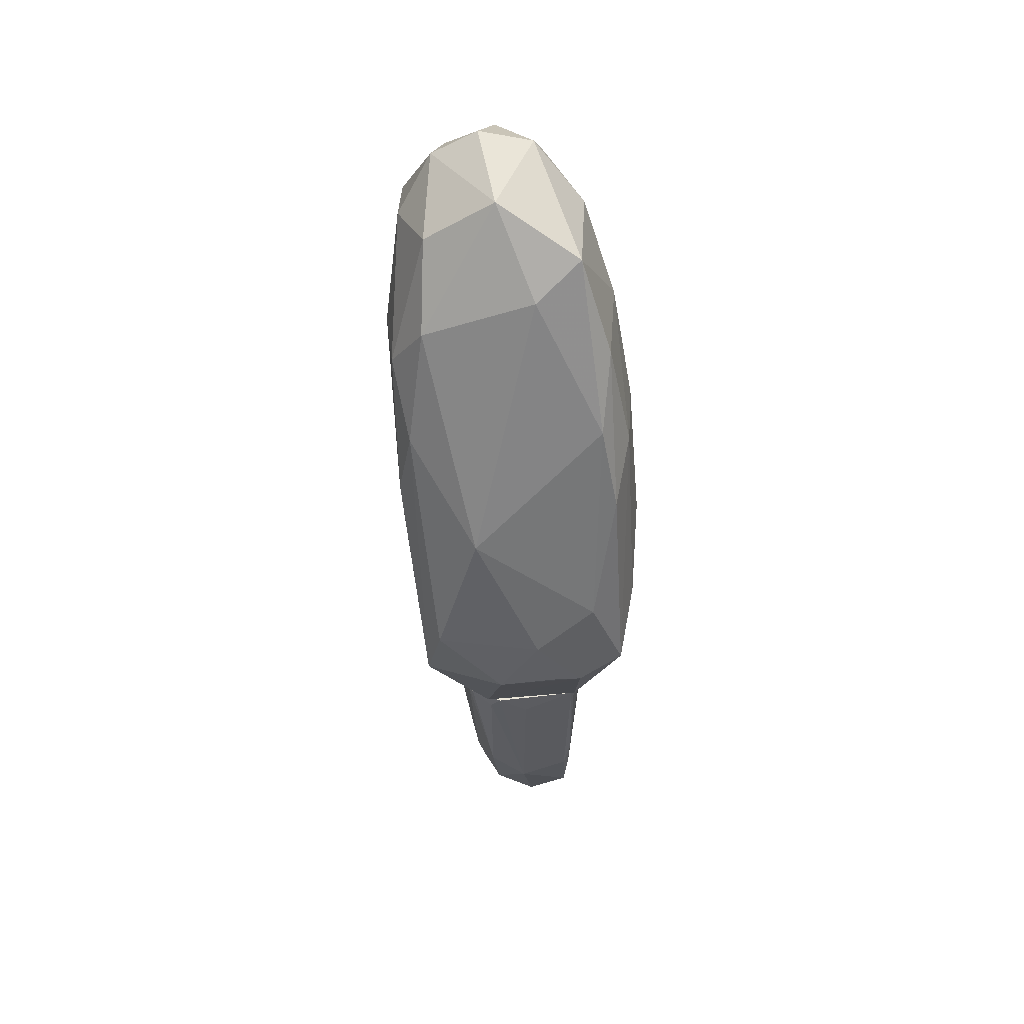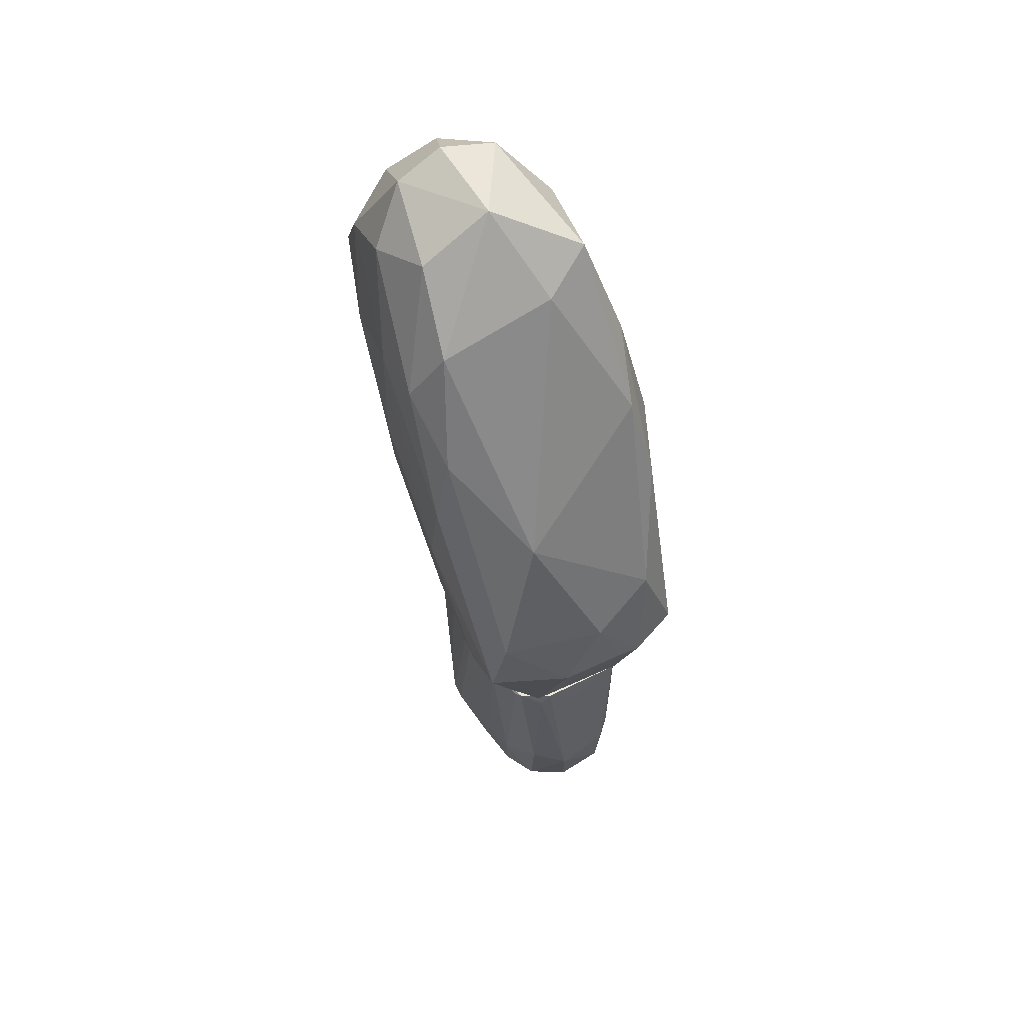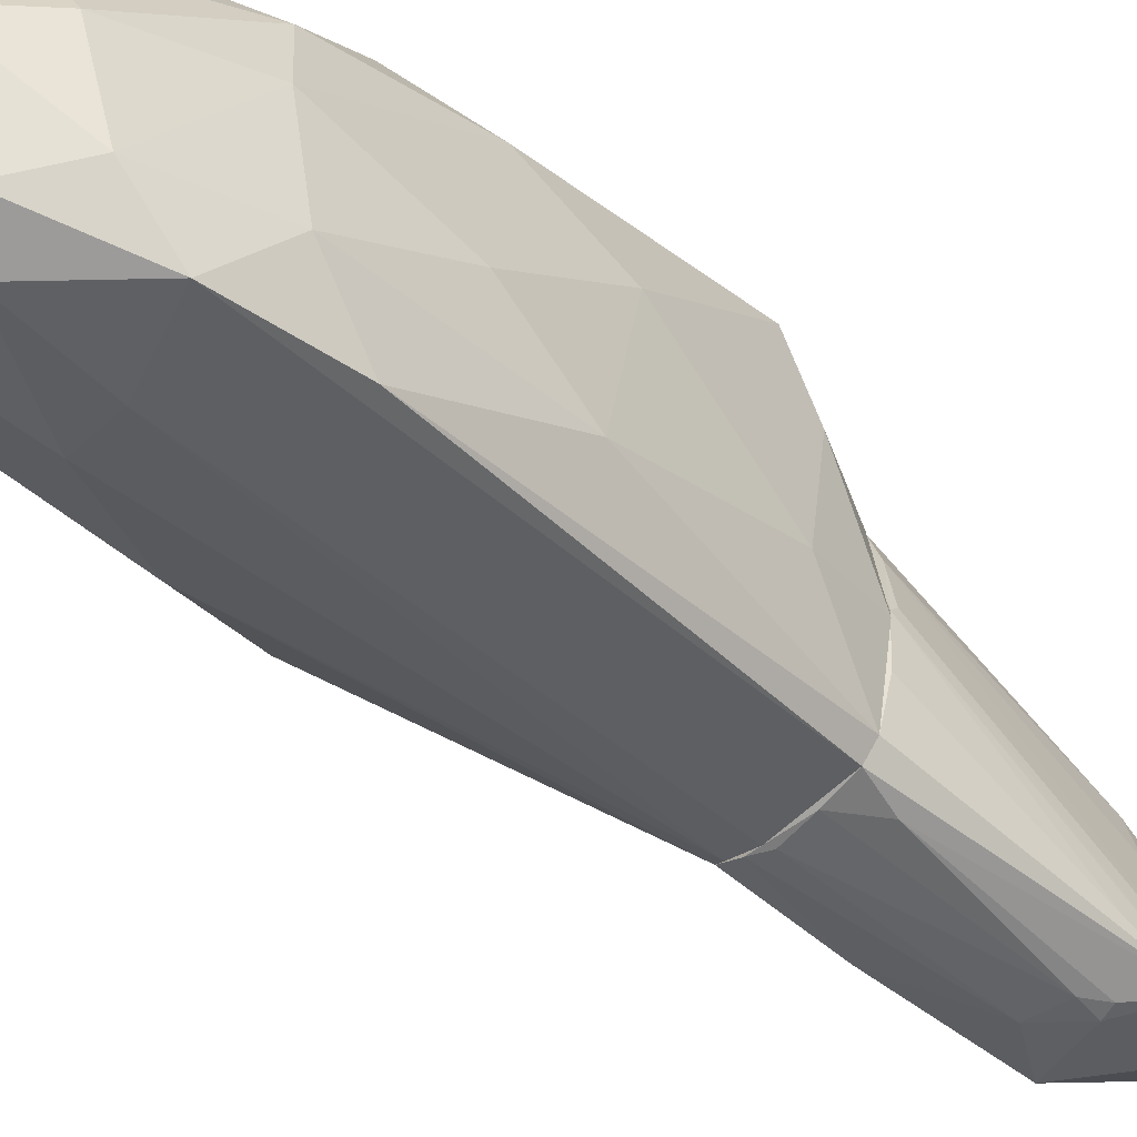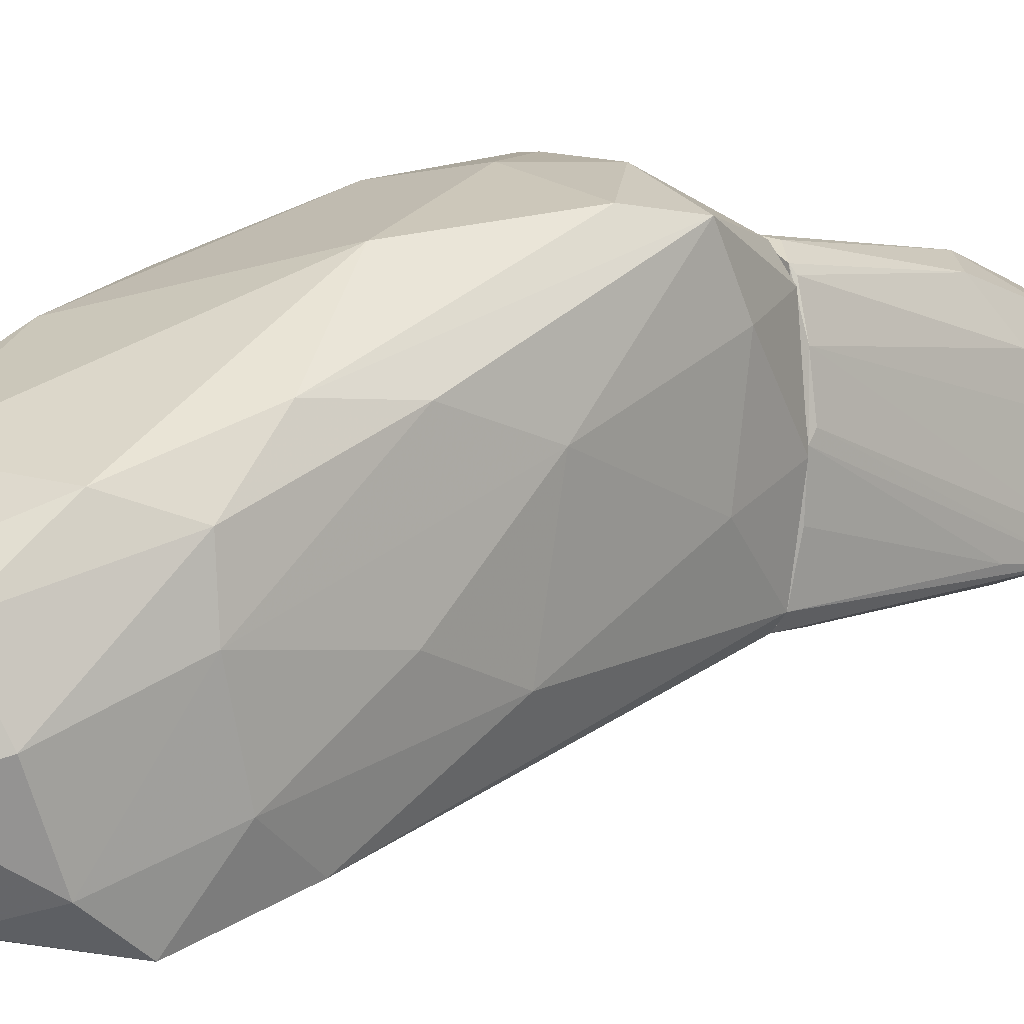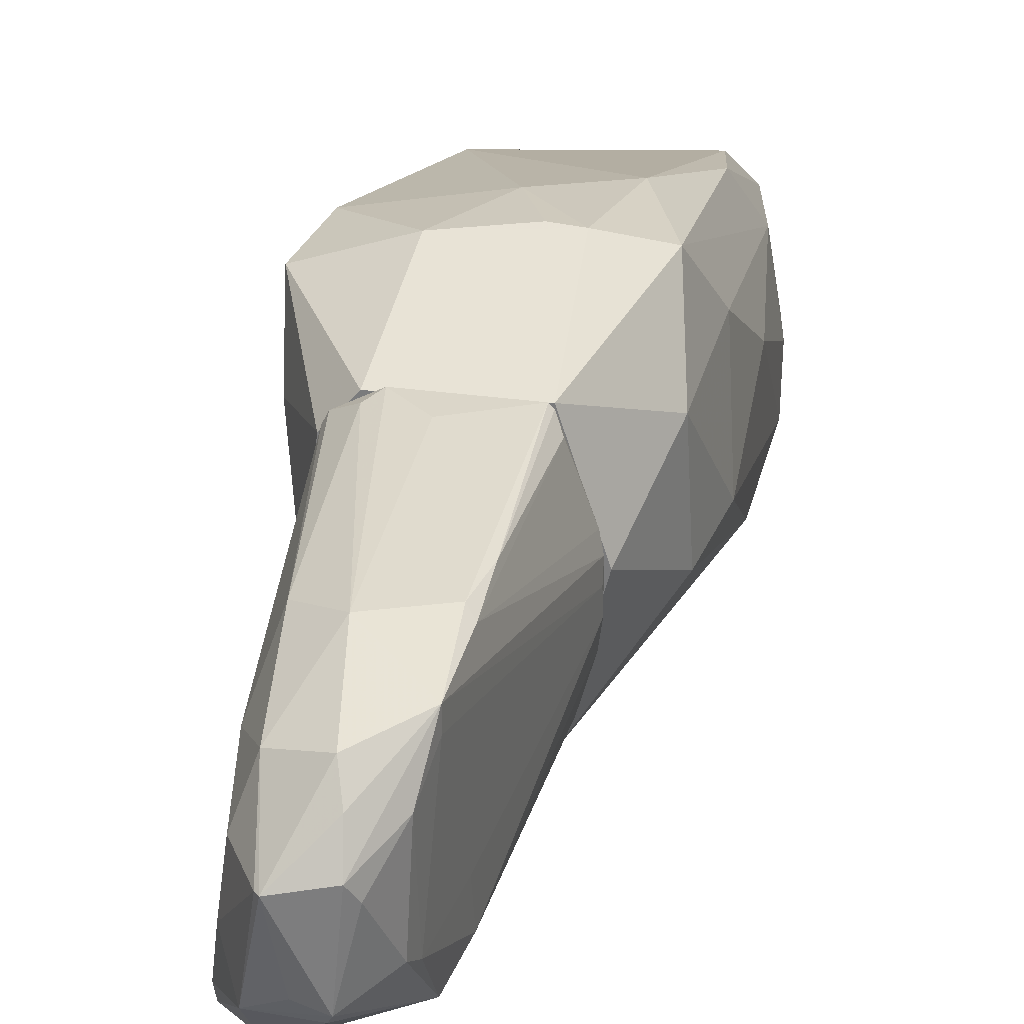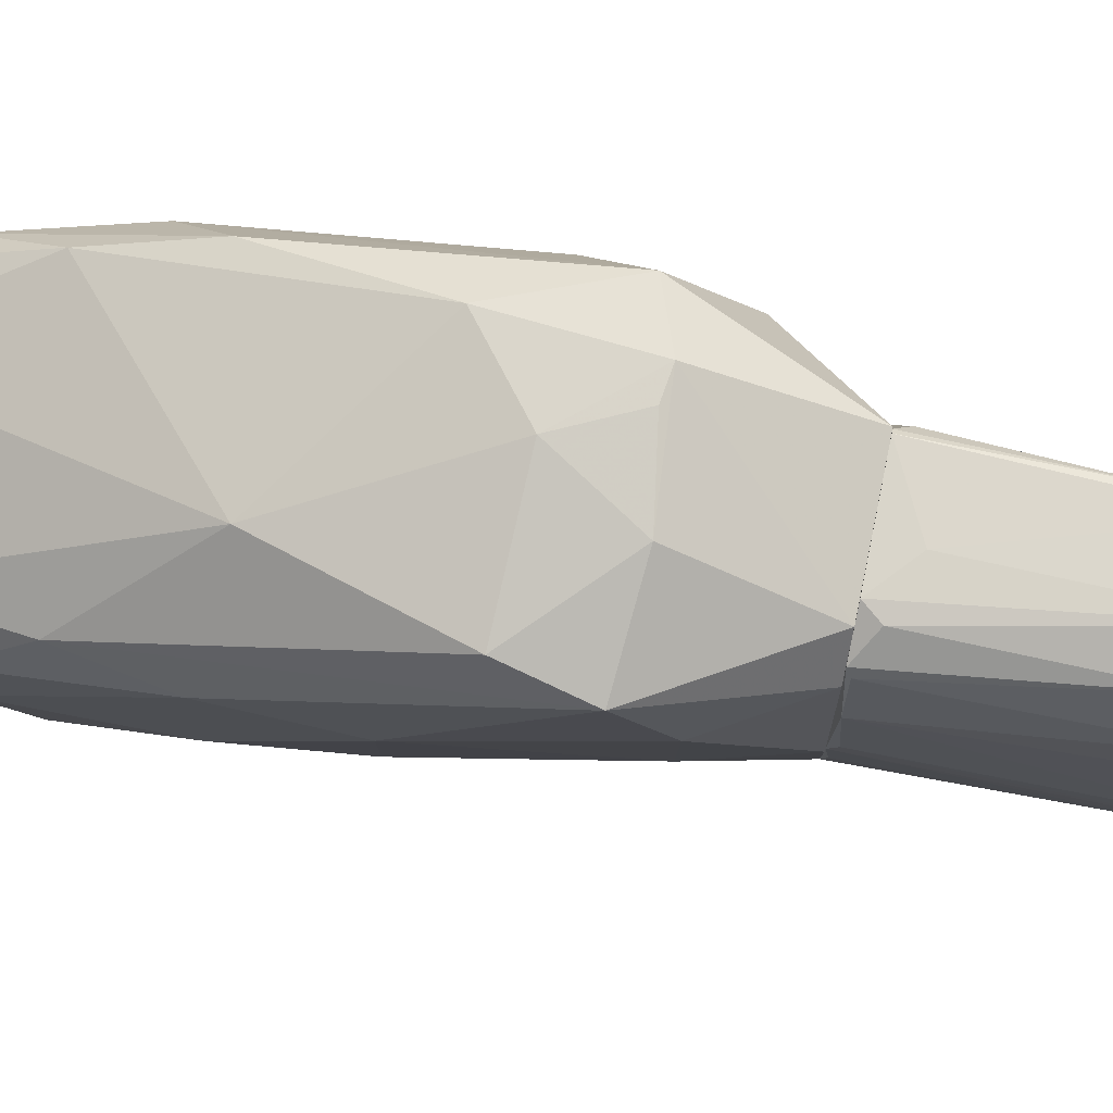
<metadata>
{"format":"obj","ext":"obj","renderer":"f3d","projection":"perspective","resolution":1024,"background":"white","views":[{"elev":53.0,"azim":-7.2,"up":"+Y"},{"elev":53.6,"azim":-28.4,"up":"+Y"},{"elev":-58.1,"azim":-133.4,"up":"+Z"},{"elev":4.4,"azim":-130.4,"up":"+Z"},{"elev":29.8,"azim":11.6,"up":"+Z"},{"elev":74.5,"azim":-78.4,"up":"+Z"}]}
</metadata>
<code>
o convex_0
v -0.08044 -5.376 -0.5673
v 0.9586 0.3702 2.122
v 1.02 0.3702 2.061
v -0.8753 0.3702 -2.096
v -1.181 0.3087 1.694
v 1.142 0.3702 -1.484
v 0.9586 -4.153 1.694
v -1.059 -4.214 -1.606
v 0.8365 -3.847 -1.546
v -0.5084 -4.459 1.266
v 1.509 0.2484 0.2878
v -1.425 0.3702 -0.07843
v -0.01925 -3.297 1.938
v -0.9365 -3.541 0.8381
v 0.4082 -5.376 0.6548
v 0.6529 0.3708 -1.973
v -0.3249 -3.113 -1.912
v -0.5696 0.3708 2.122
v -0.3249 -5.437 0.5326
v 0.775 -4.765 -0.5062
v 1.02 -3.175 -1.301
v -1.12 0.3702 -1.851
v -0.692 -2.808 1.694
v 0.2249 -4.765 1.511
v 0.2249 -5.315 -0.8117
v -0.5084 -4.825 -1.423
v -0.7532 -4.703 0.5326
v 1.448 0.3702 0.8381
v -1.364 0.3087 0.9603
v -1.059 -4.336 -1.301
v 1.02 -2.197 1.939
v 1.448 0.3702 -0.5062
v -0.5696 -5.192 -0.8728
v 0.2861 -2.991 -1.851
v 0.9586 -1.403 -1.729
v -0.264 0.3093 -2.096
v -0.7532 0.1254 2.061
v 0.8974 -2.93 1.939
v -0.264 -3.542 -1.851
v 0.8365 -4.703 0.9603
v -1.303 0.3087 -0.9339
v 1.142 0.1869 1.878
v 0.2861 -5.376 -0.6895
v 0.04165 -4.52 -1.484
v -0.8753 -4.703 -0.384
v -0.264 -5.499 0.5326
v -0.01925 -0.1187 2.122
v -1.12 0.3702 1.816
v -0.9974 -3.725 0.166
v 1.264 0.2484 -1.179
v 0.9586 -4.153 1.388
v -1.12 -2.991 -1.545
v -0.692 -0.302 -2.096
v -1.425 0.2478 0.1049
v 1.509 0.3093 0.5937
v 1.02 0.3702 -1.729
v 0.3473 0.2484 -2.034
v 1.509 0.3093 -0.07843
v 1.02 -3.052 1.817
v 0.5306 -5.254 0.4104
v 0.8365 -4.459 -0.6895
v 0.3473 -5.07 1.144
v -0.5084 -3.481 -1.851
v 1.02 -3.358 -0.5673
f 51 61 64
f 2 3 18
f 4 8 22
f 16 4 22
f 12 18 22
f 18 16 22
f 10 13 23
f 5 14 23
f 14 10 23
f 7 13 24
f 13 10 24
f 10 14 27
f 19 10 27
f 18 3 28
f 16 18 28
f 14 5 29
f 3 2 31
f 6 16 32
f 16 28 32
f 8 26 33
f 26 25 33
f 30 8 33
f 21 9 35
f 9 34 35
f 34 16 35
f 4 16 36
f 13 18 37
f 23 13 37
f 13 7 38
f 31 2 38
f 26 8 39
f 34 9 39
f 17 34 39
f 7 15 40
f 12 22 41
f 28 3 42
f 3 31 42
f 9 20 43
f 25 9 43
f 1 33 43
f 33 25 43
f 9 25 44
f 25 26 44
f 26 39 44
f 39 9 44
f 19 27 45
f 33 19 45
f 30 33 45
f 10 19 46
f 24 10 46
f 33 1 46
f 19 33 46
f 1 43 46
f 43 15 46
f 2 18 47
f 18 13 47
f 38 2 47
f 13 38 47
f 18 12 48
f 5 23 48
f 29 5 48
f 12 29 48
f 37 18 48
f 23 37 48
f 27 14 49
f 14 29 49
f 29 30 49
f 45 27 49
f 30 45 49
f 6 32 50
f 32 21 50
f 35 6 50
f 21 35 50
f 11 7 51
f 7 40 51
f 8 12 52
f 22 8 52
f 12 41 52
f 41 22 52
f 8 4 53
f 4 36 53
f 36 17 53
f 12 8 54
f 29 12 54
f 30 29 54
f 8 30 54
f 7 11 55
f 32 28 55
f 16 6 56
f 6 35 56
f 35 16 56
f 16 34 57
f 34 17 57
f 36 16 57
f 17 36 57
f 21 32 58
f 11 51 58
f 55 11 58
f 32 55 58
f 38 7 59
f 31 38 59
f 28 42 59
f 42 31 59
f 7 55 59
f 55 28 59
f 40 15 60
f 20 40 60
f 15 43 60
f 43 20 60
f 20 9 61
f 9 21 61
f 40 20 61
f 51 40 61
f 15 7 62
f 7 24 62
f 24 46 62
f 46 15 62
f 39 8 63
f 17 39 63
f 8 53 63
f 53 17 63
f 21 58 64
f 58 51 64
f 61 21 64
o convex_1
v -0.8139 10.46 -4.052
v 0.5308 2.389 2.978
v 0.9584 2.328 2.978
v -0.8752 0.3719 -2.096
v 2.243 4.835 -1.484
v -1.67 9.542 -0.07959
v 1.203 10.95 -0.2012
v -2.037 2.328 2.305
v -1.976 7.951 -3.135
v 1.57 0.3719 0.4099
v 0.9584 9.907 -3.624
v 2.181 3.429 1.694
v 0.8363 0.4326 -1.912
v -0.8139 0.3719 2.061
v -1.548 8.745 -4.419
v -0.9973 5.874 2.061
v -1.181 11.44 -2.707
v 1.998 9.113 -1.117
v 1.692 6.483 1.816
v -2.22 8.562 -0.4453
v 0.6529 11.74 -2.463
v -1.854 4.529 -2.279
v 0.775 8.196 -3.685
v -1.425 0.3708 -0.202
v 1.02 0.3708 2.122
v -2.22 4.407 0.1043
v 2.365 2.879 -0.1397
v -0.2029 11.62 -1.117
v 1.815 2.633 2.734
v -1.854 10.4 -2.34
v 1.753 8.746 -2.768
v 2.304 7.034 -0.4453
v 0.3469 10.33 0.1652
v -1.792 3.429 2.427
v 2.059 7.217 0.8379
v 1.692 6.483 -2.646
v 1.509 10.7 -1.912
v 2.059 1.656 1.45
v 1.203 4.224 2.671
v 1.448 8.013 1.327
v -1.487 10.82 -1.178
v 2.12 1.839 -0.3845
v -2.037 7.523 0.6547
v 0.1027 11.07 -3.746
v -0.1416 8.257 -4.052
v -0.2637 9.908 -4.235
v 0.4082 0.3719 -2.034
v -1.12 0.3708 -1.851
v 2.304 6.912 -1.362
v -1.609 6.85 -3.868
v -2.22 8.501 -1.545
v -2.282 6.118 0.5939
v -1.67 1.716 -0.7516
v -0.6305 2.206 2.855
v 0.1027 3.367 2.855
v -0.325 11.86 -2.707
v 2.365 4.835 0.6547
v 1.02 0.3708 -1.728
v -2.159 6.177 -1.728
v -1.67 9.724 -3.747
v -1.242 0.3708 1.571
v -1.914 1.656 1.204
v 0.8976 10.83 -3.319
v 1.692 9.174 0.4099
f 104 83 128
f 67 78 89
f 71 85 92
f 67 89 93
f 87 75 95
f 70 80 97
f 92 70 97
f 71 92 97
f 93 76 99
f 83 93 99
f 96 82 99
f 77 87 100
f 95 69 100
f 87 95 100
f 71 82 101
f 85 71 101
f 82 95 101
f 89 74 102
f 91 76 102
f 76 93 102
f 93 89 102
f 93 83 103
f 67 93 103
f 97 80 104
f 71 97 104
f 80 103 104
f 103 83 104
f 84 70 105
f 70 92 105
f 92 81 105
f 81 94 105
f 94 84 105
f 69 91 106
f 102 74 106
f 91 102 106
f 80 70 107
f 70 84 107
f 72 98 107
f 98 80 107
f 87 77 109
f 87 109 110
f 79 65 110
f 75 87 110
f 65 108 110
f 108 75 110
f 109 79 110
f 68 79 111
f 79 109 111
f 109 77 111
f 89 88 112
f 68 111 112
f 91 69 113
f 69 95 113
f 95 82 113
f 82 96 113
f 73 79 114
f 79 68 114
f 86 73 114
f 68 112 114
f 112 86 114
f 84 94 115
f 90 72 116
f 107 84 116
f 72 107 116
f 84 115 116
f 115 90 116
f 90 86 117
f 86 112 117
f 112 88 117
f 67 66 118
f 78 67 118
f 72 78 118
f 98 72 118
f 98 118 119
f 66 67 119
f 80 98 119
f 67 103 119
f 103 80 119
f 118 66 119
f 65 81 120
f 81 92 120
f 92 85 120
f 108 65 120
f 85 108 120
f 76 91 121
f 99 76 121
f 96 99 121
f 91 113 121
f 113 96 121
f 74 89 122
f 100 69 122
f 77 100 122
f 106 74 122
f 69 106 122
f 111 77 122
f 89 112 122
f 112 111 122
f 73 86 123
f 86 90 123
f 90 115 123
f 115 73 123
f 65 79 124
f 79 73 124
f 81 65 124
f 94 81 124
f 73 115 124
f 115 94 124
f 78 72 125
f 89 78 125
f 88 89 125
f 72 90 126
f 117 88 126
f 90 117 126
f 125 72 126
f 88 125 126
f 95 75 127
f 85 101 127
f 101 95 127
f 75 108 127
f 108 85 127
f 82 71 128
f 99 82 128
f 83 99 128
f 71 104 128

</code>
